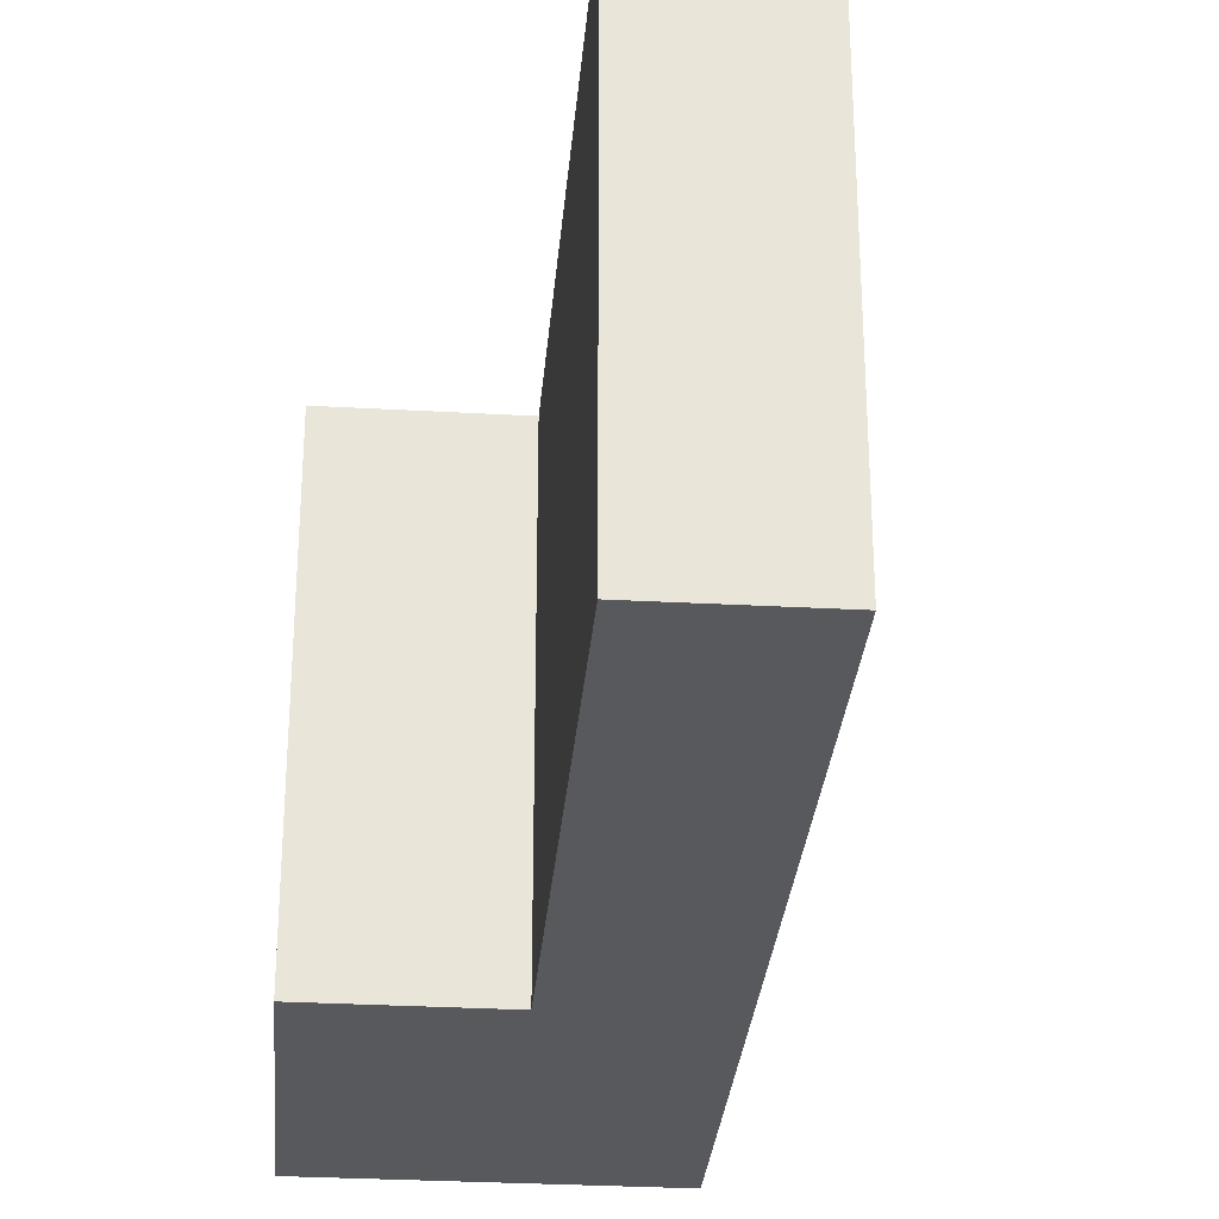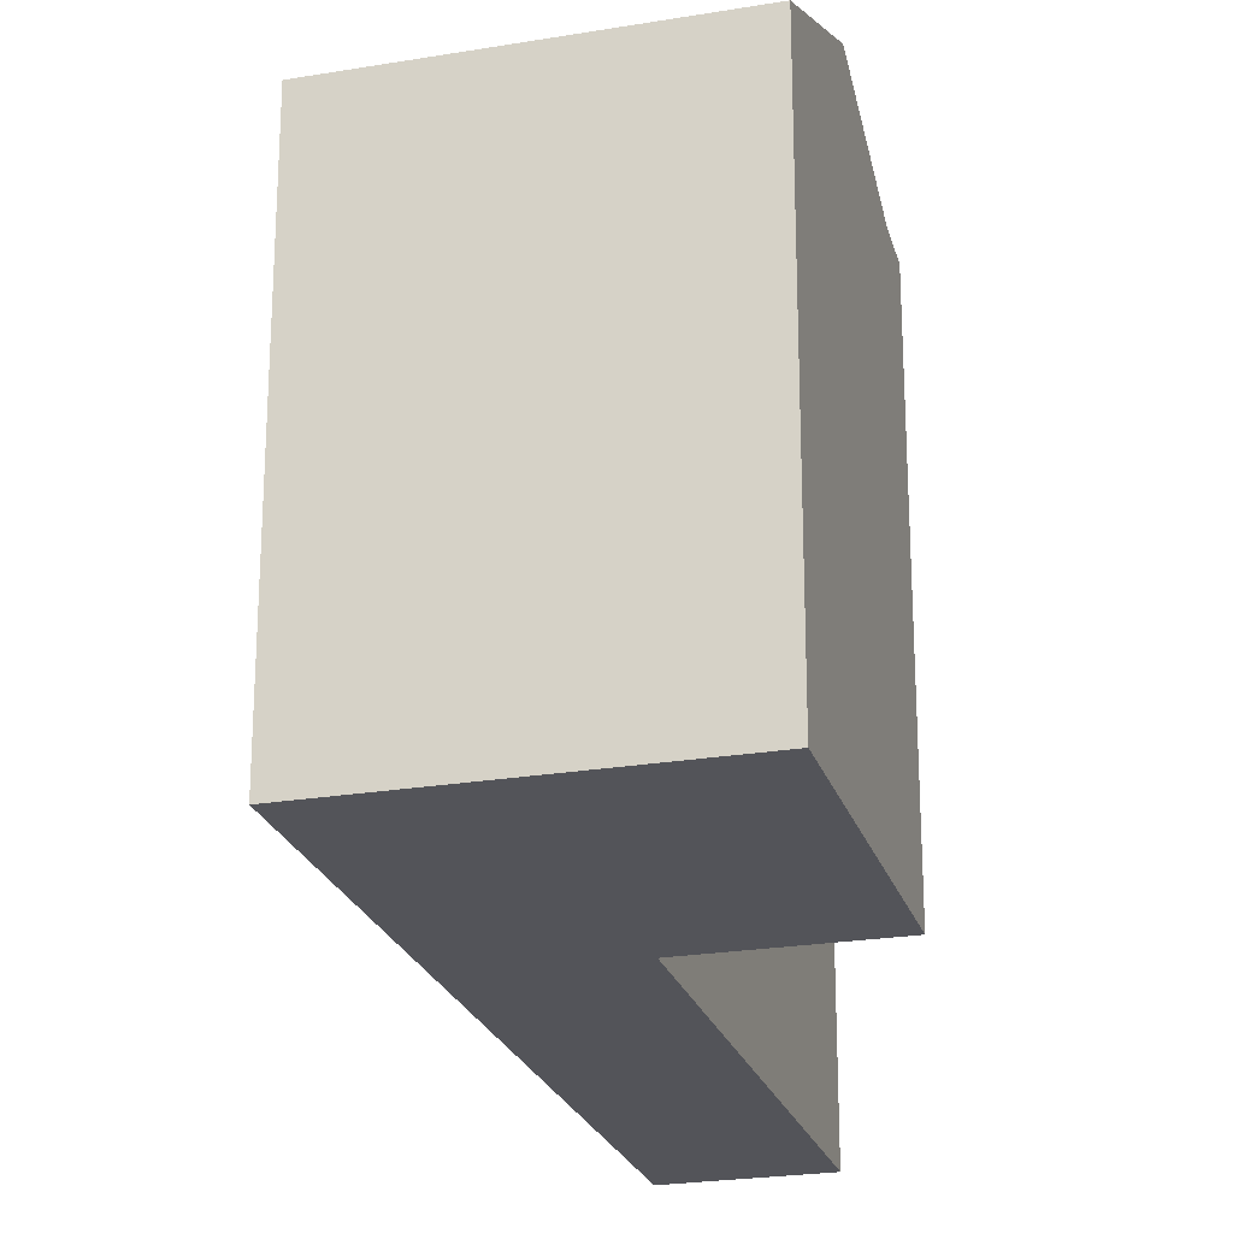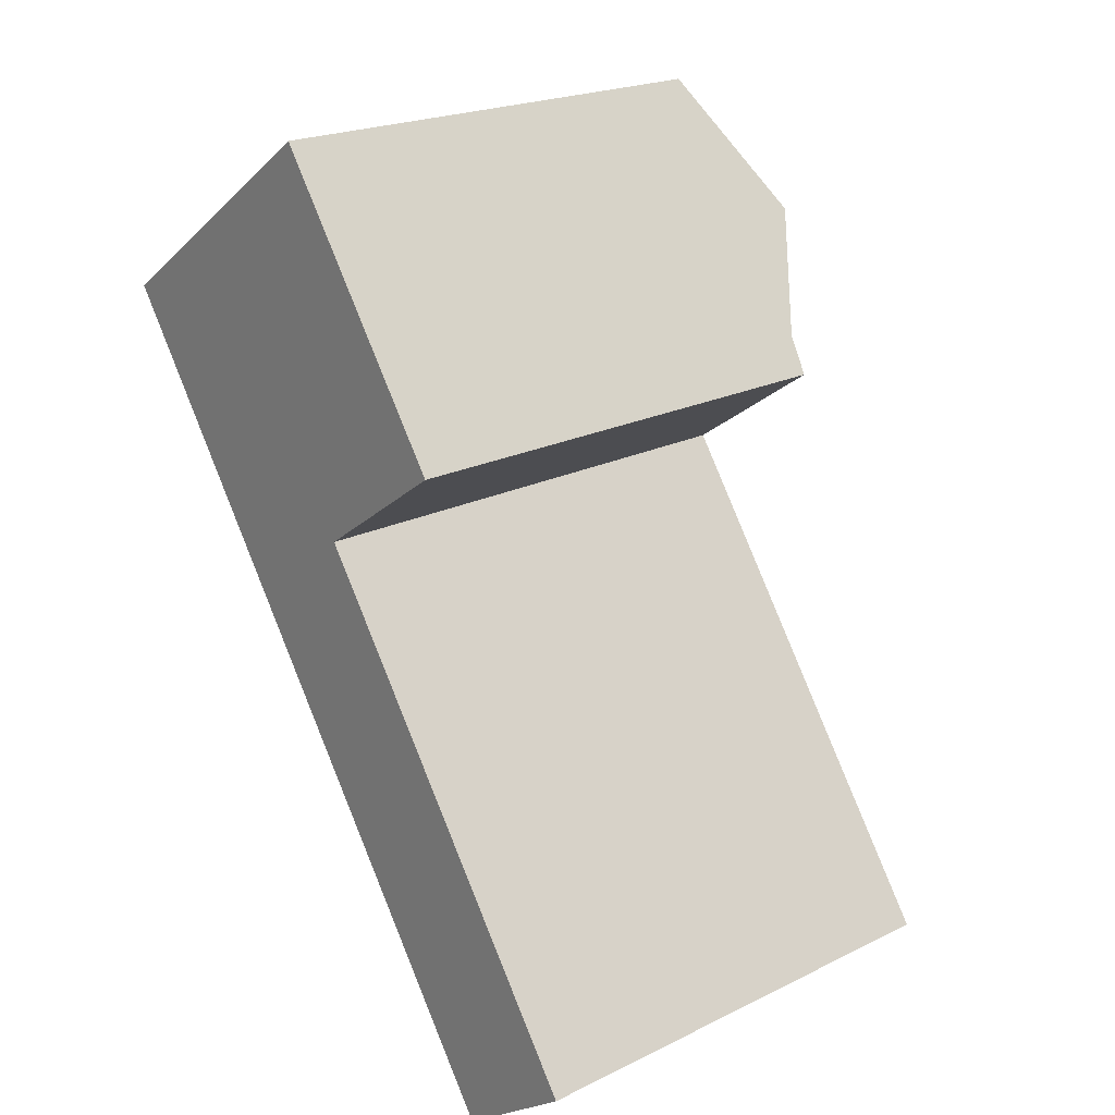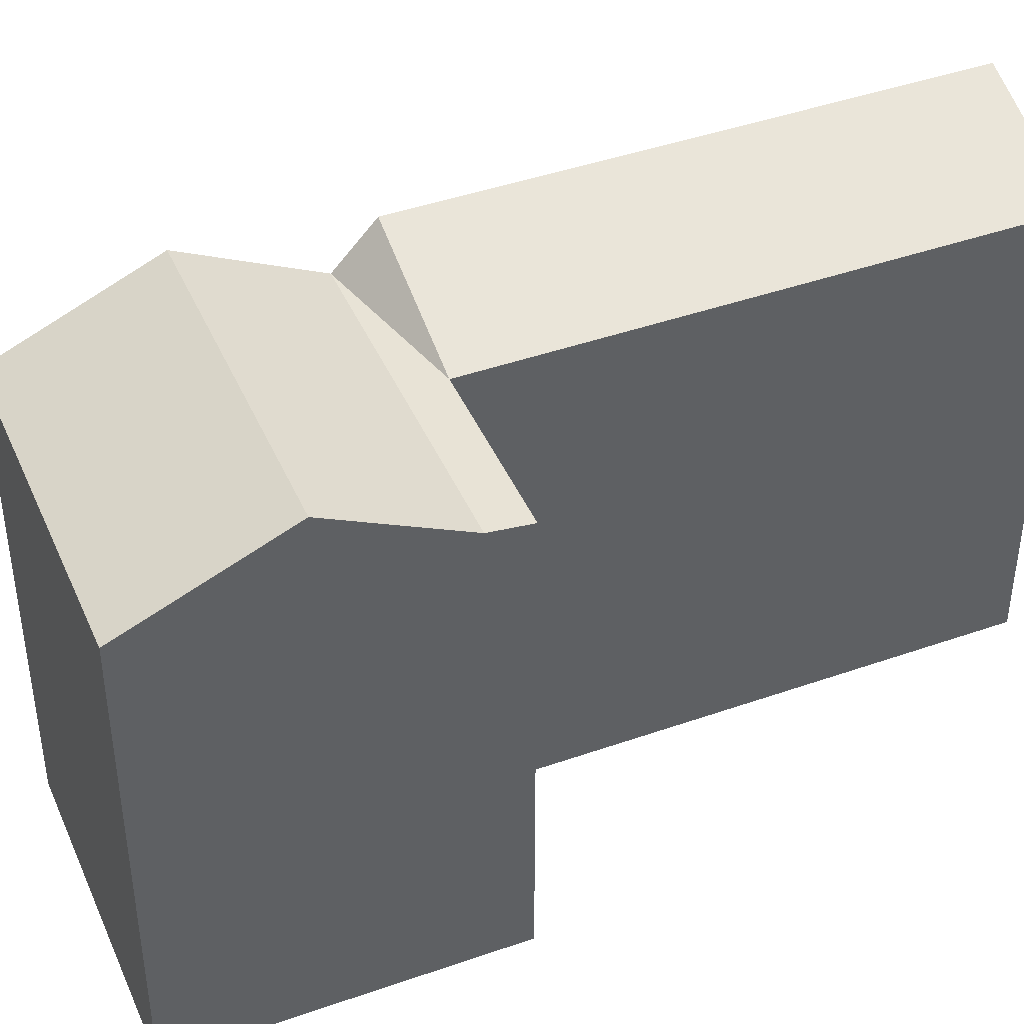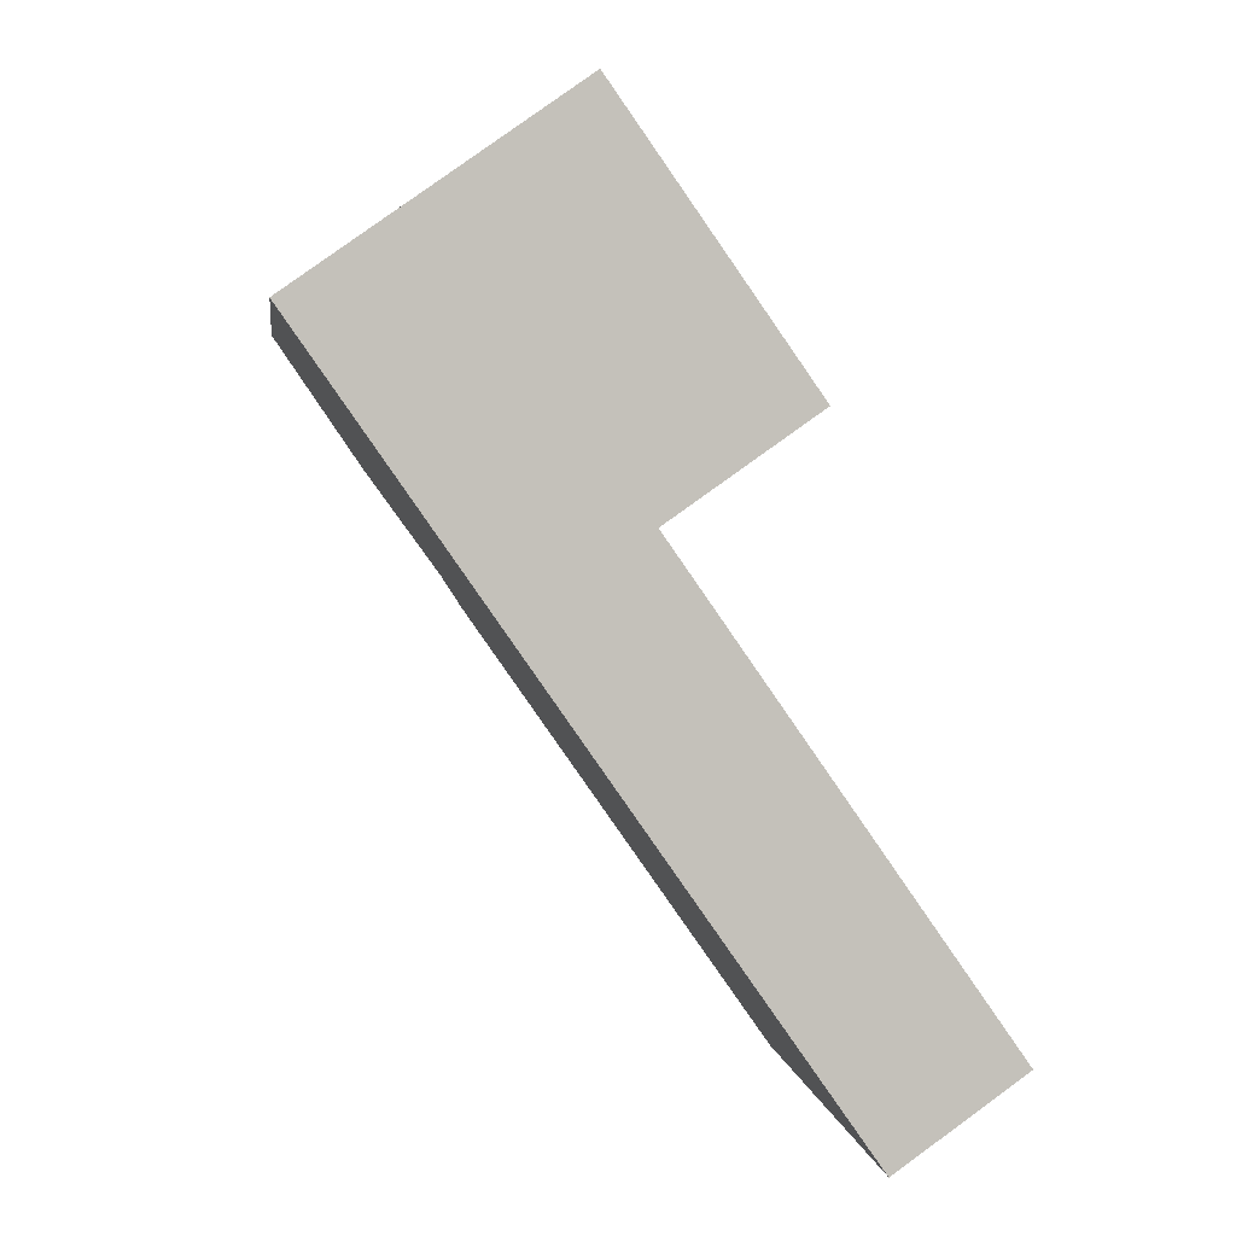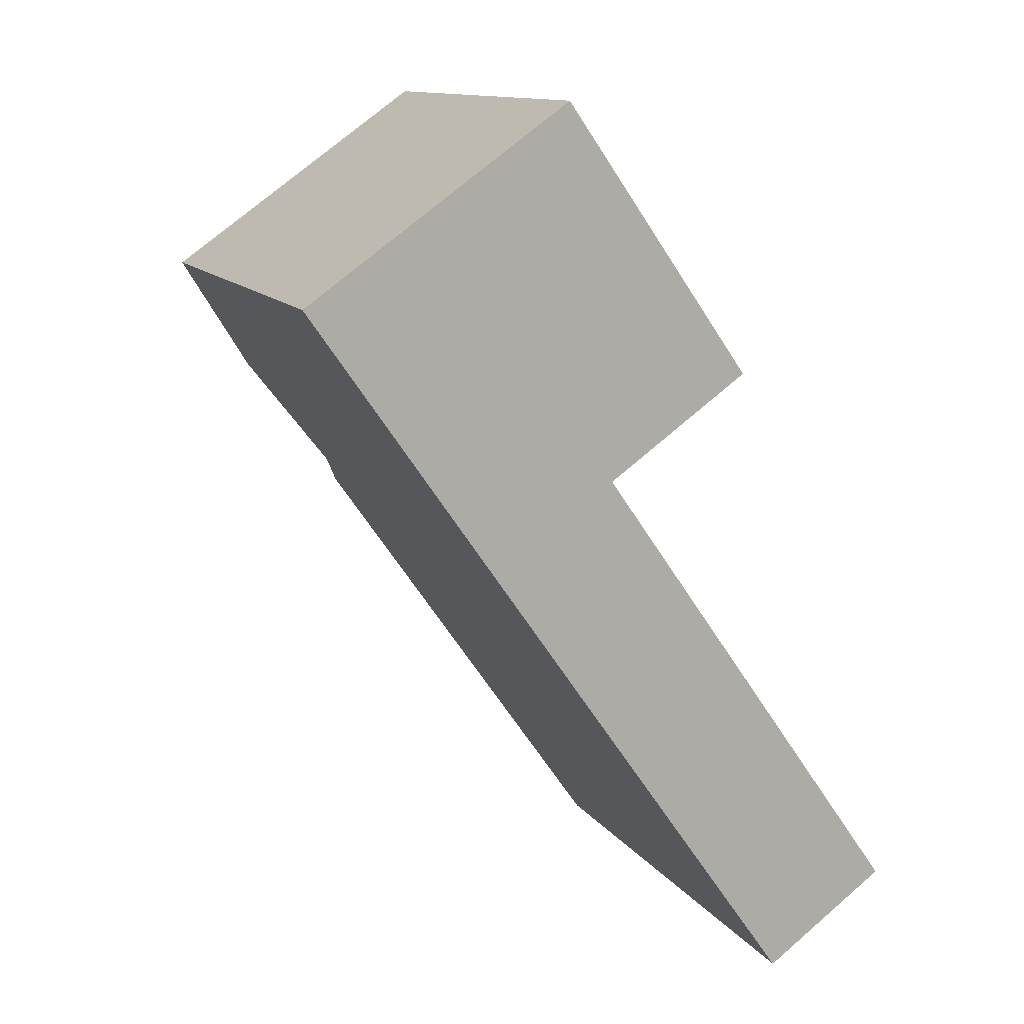
<metadata>
{"format":"obj","ext":"obj","renderer":"f3d","projection":"perspective","resolution":1024,"background":"white","views":[{"elev":-30.1,"azim":140.2,"up":"+Y"},{"elev":-23.8,"azim":-19.4,"up":"+Y"},{"elev":21.5,"azim":49.1,"up":"+Z"},{"elev":43.2,"azim":32.4,"up":"+Y"},{"elev":2.6,"azim":-7.4,"up":"+Z"},{"elev":12.2,"azim":-21.6,"up":"+Z"}]}
</metadata>
<code>
v  12.21 20.56 -6.321
v  6.999 21.69 1.129
v  9.036 23.23 -1.784
v  13.23 19.71 -7.773
v  13.23 20.34 -7.773
v  13.23 4.759e-16 -7.772
v  19.24 20.34 -3.55
v  19.24 2.173e-16 -3.549
v  11.21 -4.818e-16 7.869
v  11.21 20.34 7.868
v  18.22 20.56 -2.101
v  15.04 23.23 2.428
v  5.223 -2.245e-16 3.667
v  5.224 20.34 3.666
v  8.002 22.44 -11.44
v  21.45 1.877e-15 -30.66
v  8.002 7.004e-16 -11.44
v  21.45 22.44 -30.66
v  26.66 20.34 -26.97
v  26.66 1.652e-15 -26.97
v  0 0 0
v  0.0004346 20.34 -0.0006438
v  3.813 23.23 -5.451
v  6.987 20.56 -9.988
g defaultobject
f 1 2 3
f 3 1 4
f 5 4 1
f 6 7 8
f 7 6 5
f 7 9 8
f 9 7 10
f 10 7 11
f 10 11 12
f 10 13 9
f 13 10 14
f 15 16 17
f 16 15 18
f 16 19 20
f 19 16 18
f 20 5 6
f 5 20 19
f 14 21 13
f 21 14 22
f 23 24 22
f 22 17 21
f 17 22 24
f 17 24 15
f 1 4 5
f 5 1 2
f 3 2 1
f 8 13 6
f 13 8 9
f 20 17 16
f 17 20 6
f 21 6 13
f 6 21 17
f 11 5 1
f 5 11 7
f 12 1 3
f 1 12 11
f 10 3 14
f 3 10 12
f 19 15 5
f 15 19 18
f 15 24 5
f 24 1 5
f 1 23 3
f 23 1 24
f 3 22 14
f 22 3 23

</code>
